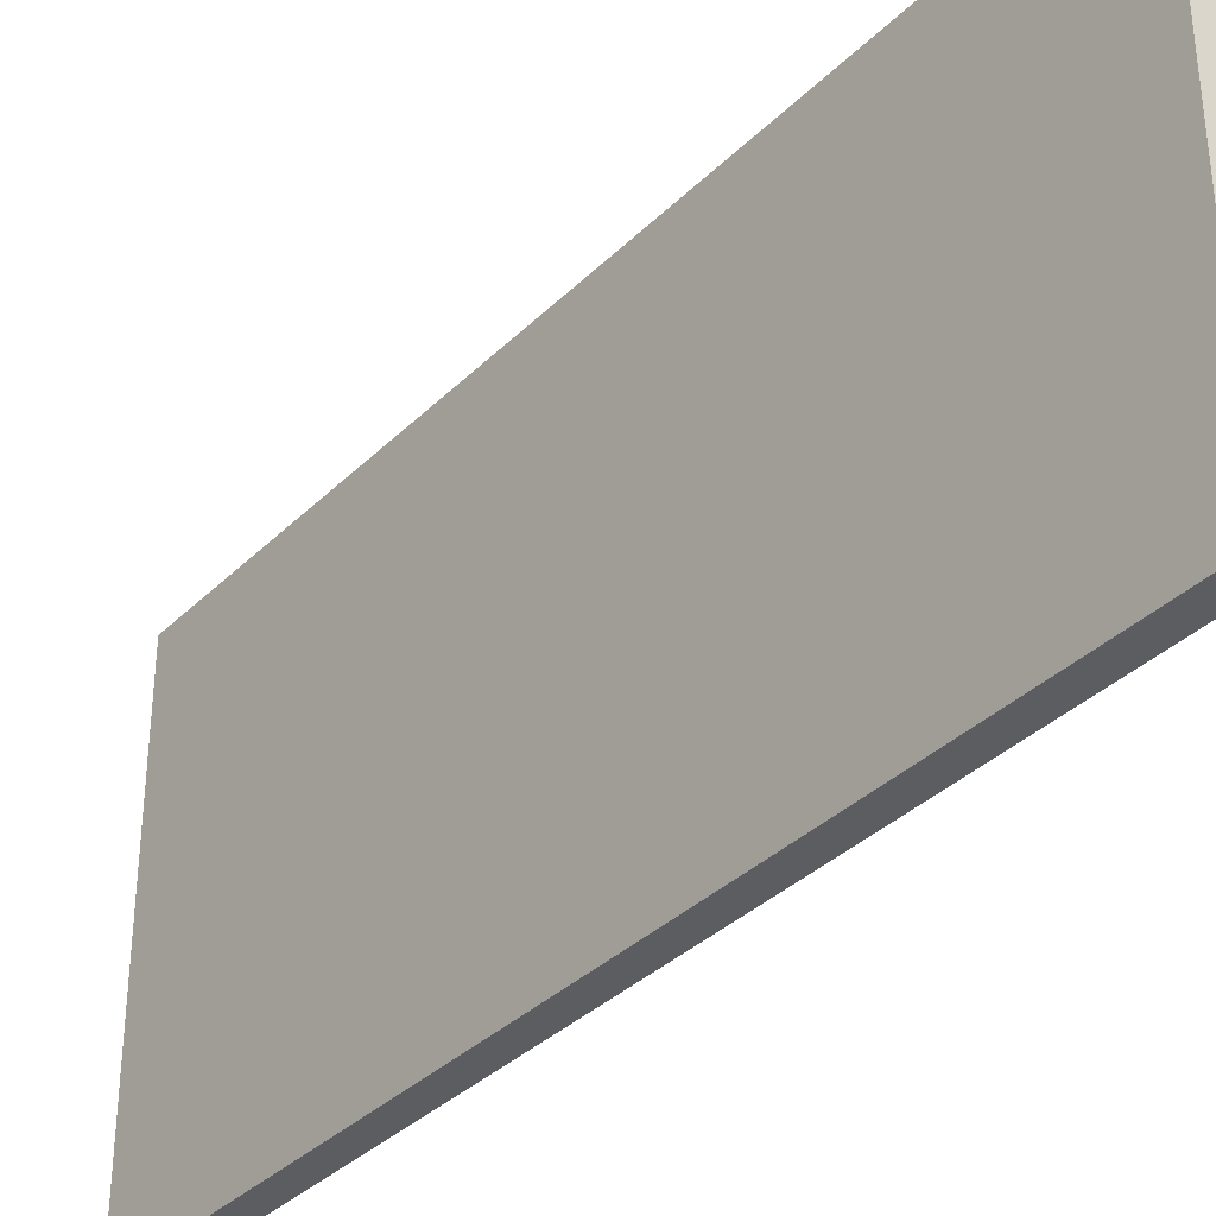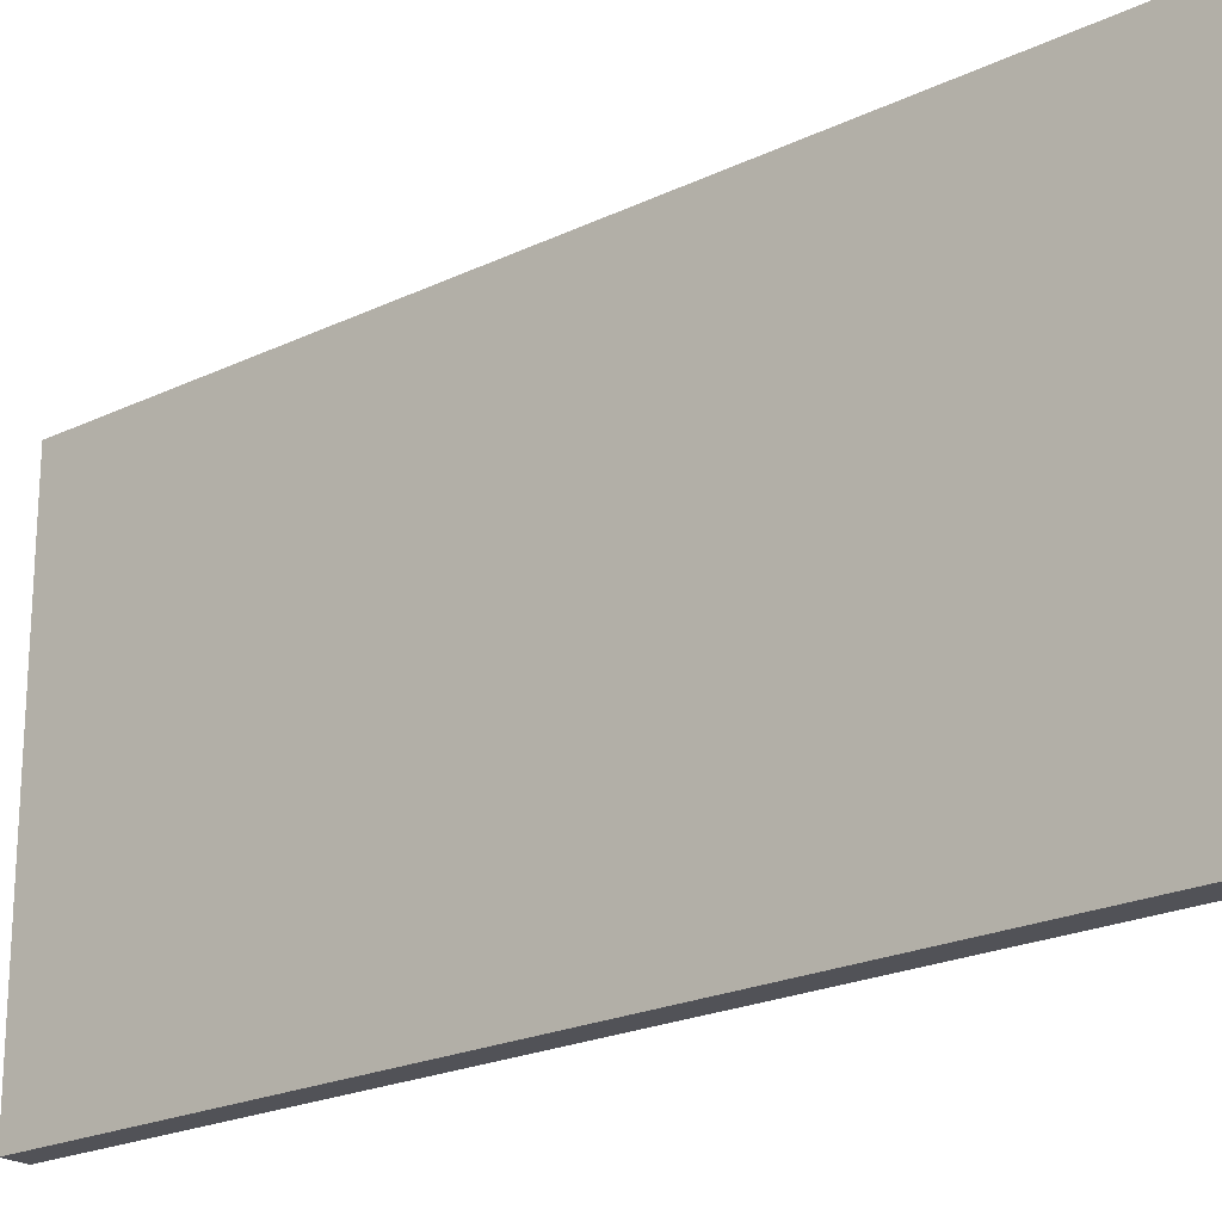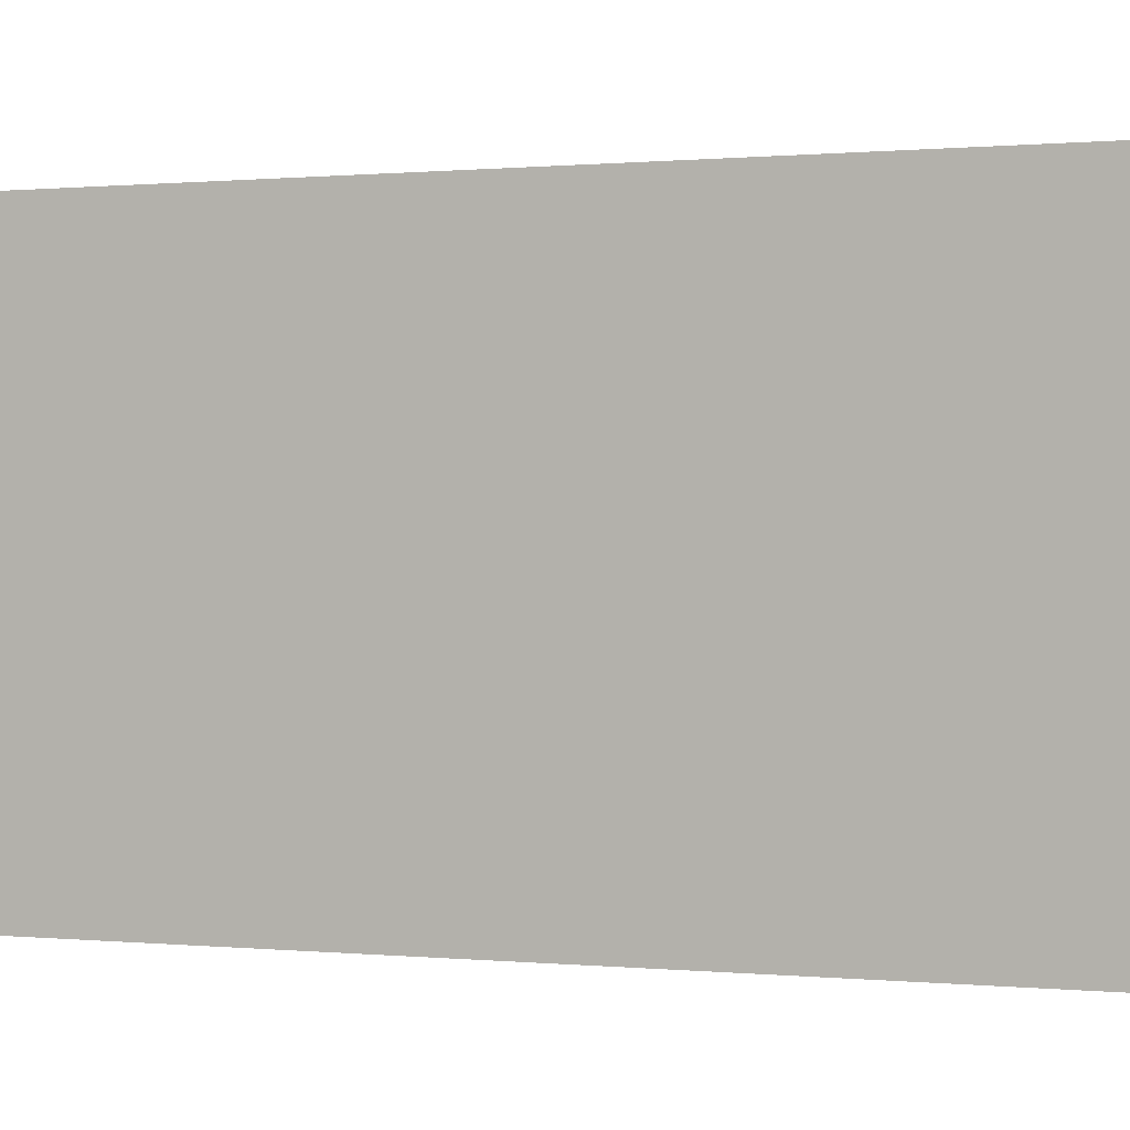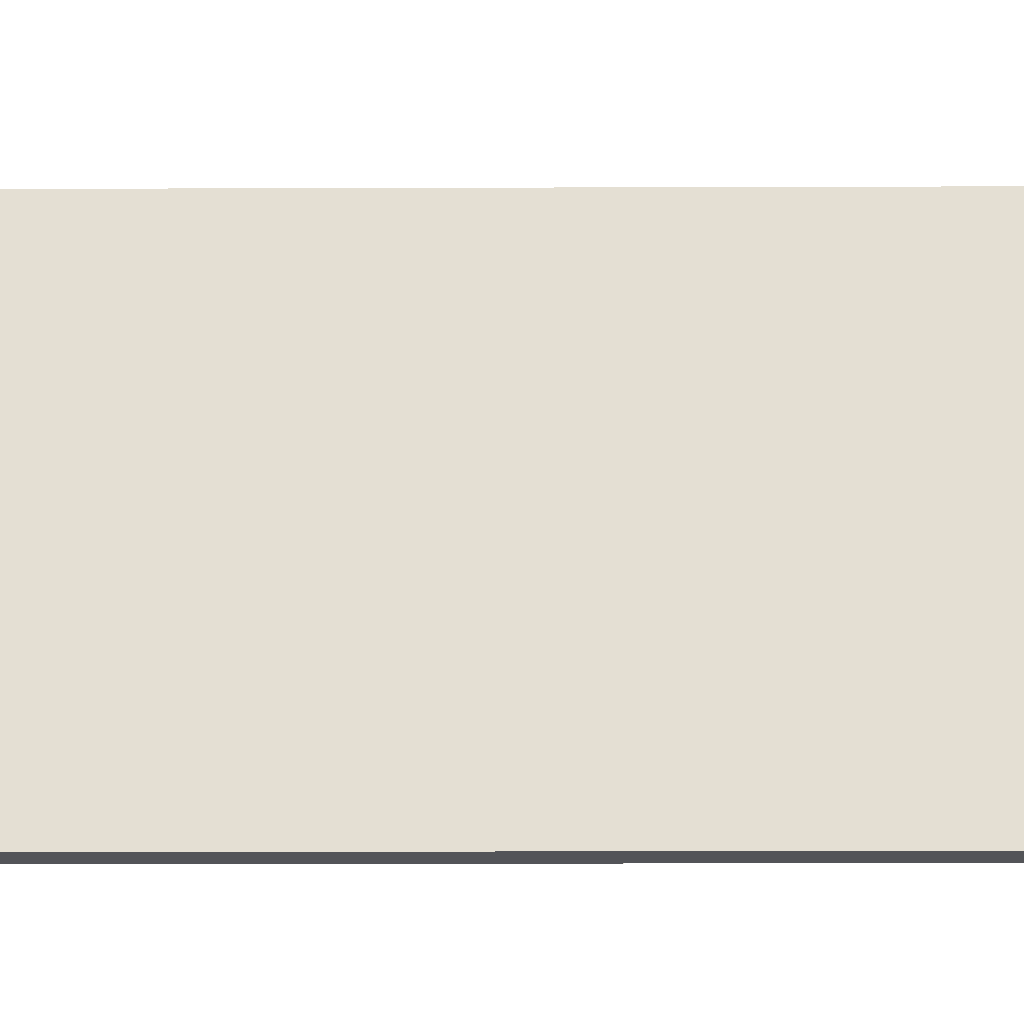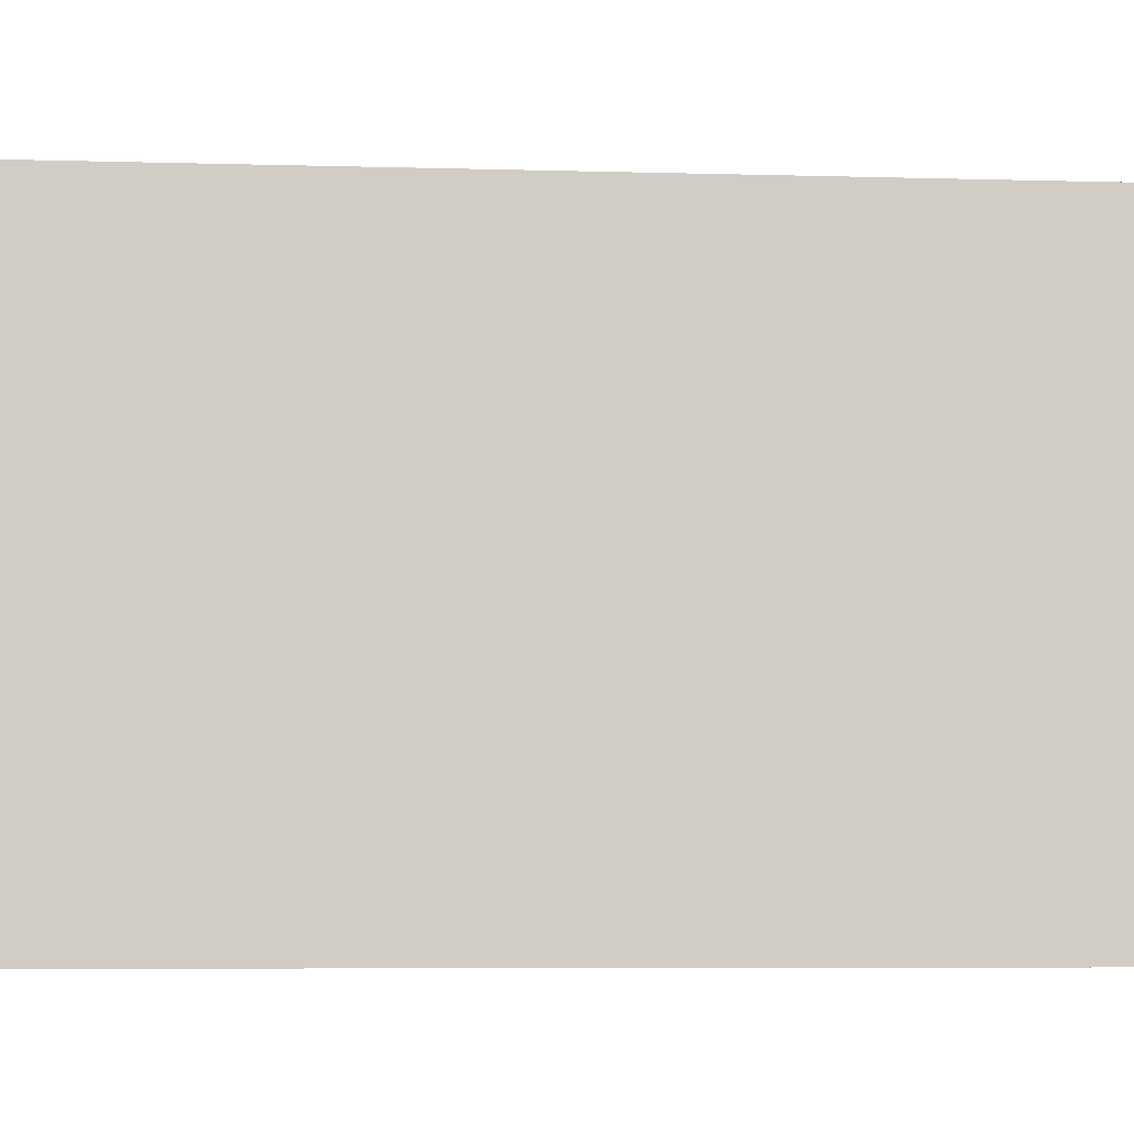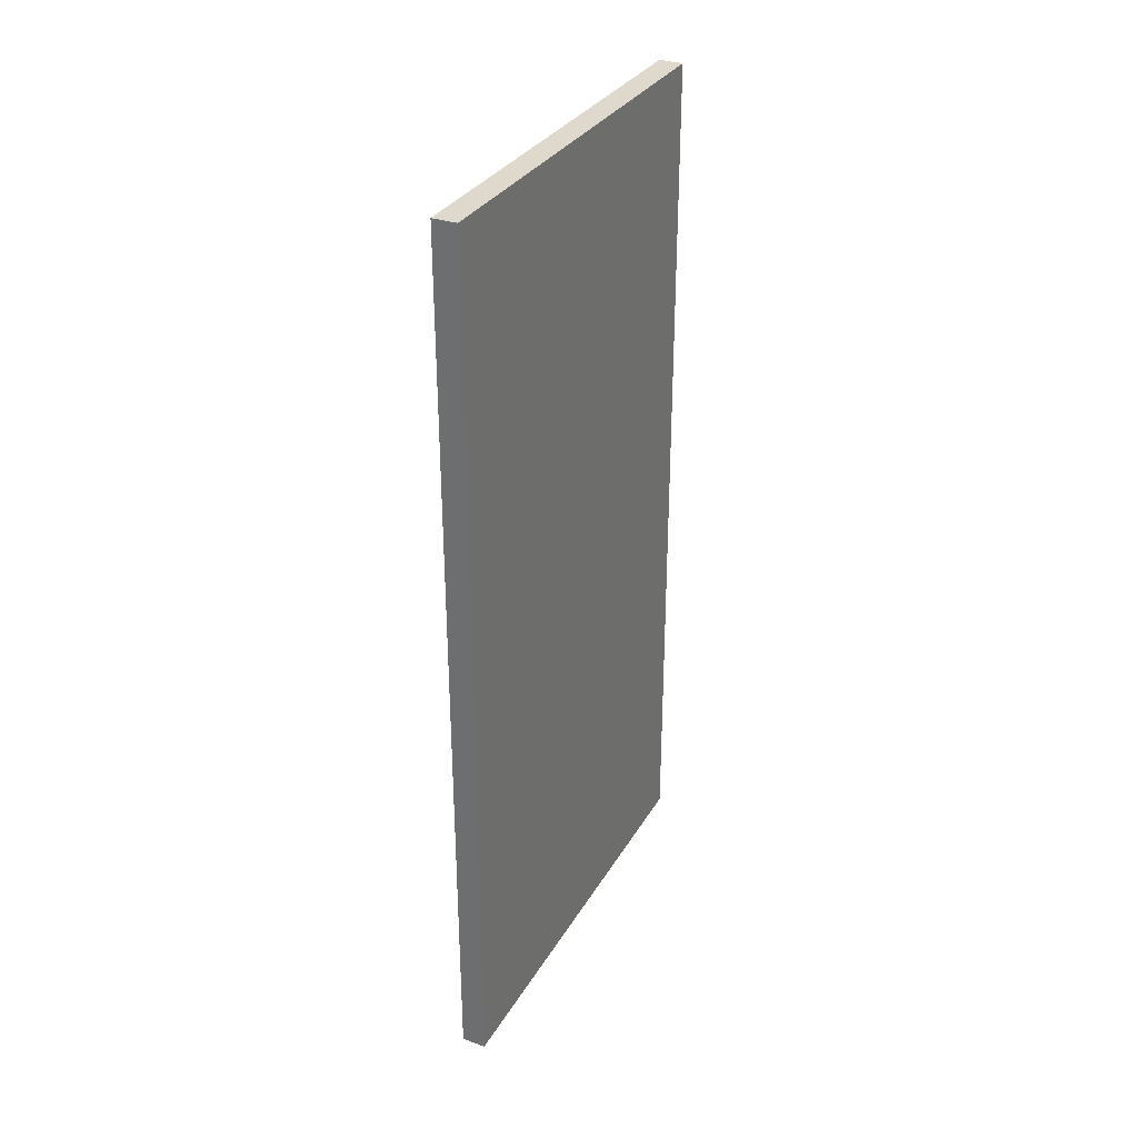
<metadata>
{"format":"obj","ext":"obj","renderer":"f3d","projection":"perspective","resolution":1024,"background":"white","views":[{"elev":-35.4,"azim":-38.1,"up":"+Y"},{"elev":-21.6,"azim":-49.7,"up":"+Y"},{"elev":0.4,"azim":-67.7,"up":"+Y"},{"elev":-23.5,"azim":90.3,"up":"+Y"},{"elev":-5.8,"azim":84.6,"up":"+Y"},{"elev":32.0,"azim":-154.1,"up":"+Z"}]}
</metadata>
<code>
v 0 -27.5 -55
v 0 27.5 -55
v 3 27.5 -55
v 3 -27.5 -55
v 0 -27.5 55
v 0 -27.5 -55
v 3 -27.5 -55
v 3 -27.5 55
v 0 27.5 55
v 0 -27.5 55
v 3 -27.5 55
v 3 27.5 55
v 0 27.5 -55
v 0 27.5 55
v 3 27.5 55
v 3 27.5 -55
v 3 27.5 -55
v 3 27.5 55
v 3 -27.5 55
v 3 -27.5 -55
v 0 27.5 55
v 0 27.5 -55
v 0 -27.5 -55
v 0 -27.5 55
g e4d5ff8a-e31a-11ea-8fe0-54bf646e7e1f
f 1 2 4
f 4 2 3
g e4d69bde-e31a-11ea-a513-54bf646e7e1f
f 5 6 8
f 8 6 7
g e4d7110c-e31a-11ea-ba97-54bf646e7e1f
f 9 10 12
f 12 10 11
g e4d7ad6e-e31a-11ea-8716-54bf646e7e1f
f 13 14 16
f 16 14 15
g e4d849cc-e31a-11ea-af4e-54bf646e7e1f
f 17 18 20
f 20 18 19
g e4d8e61a-e31a-11ea-b538-54bf646e7e1f
f 21 22 24
f 24 22 23

</code>
